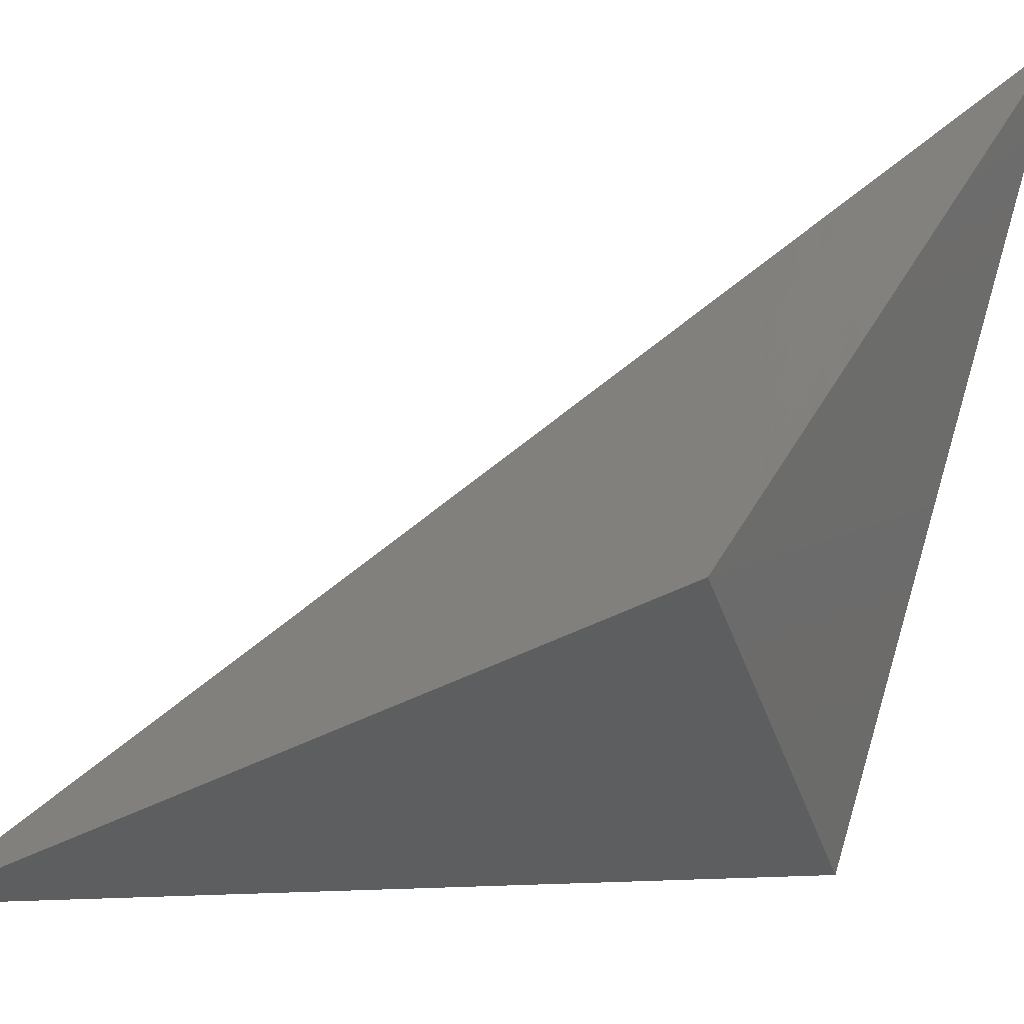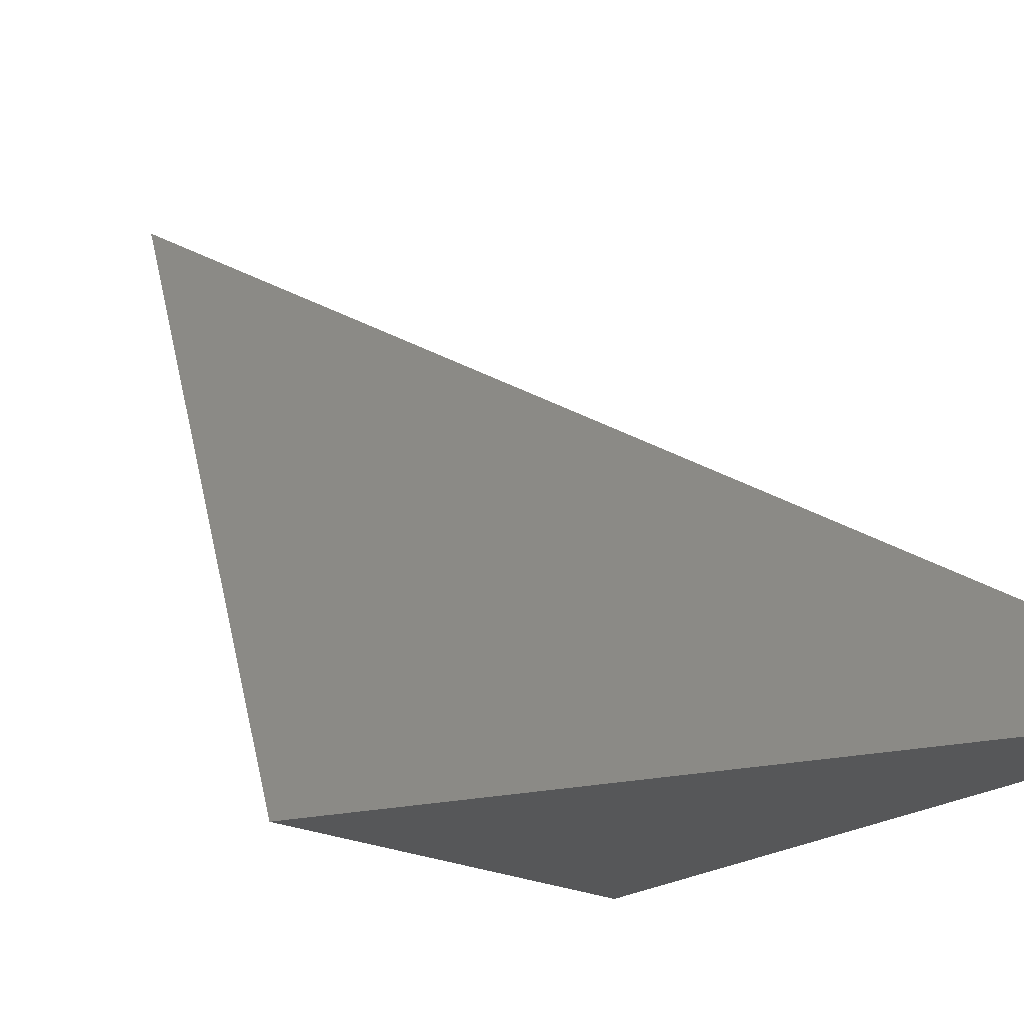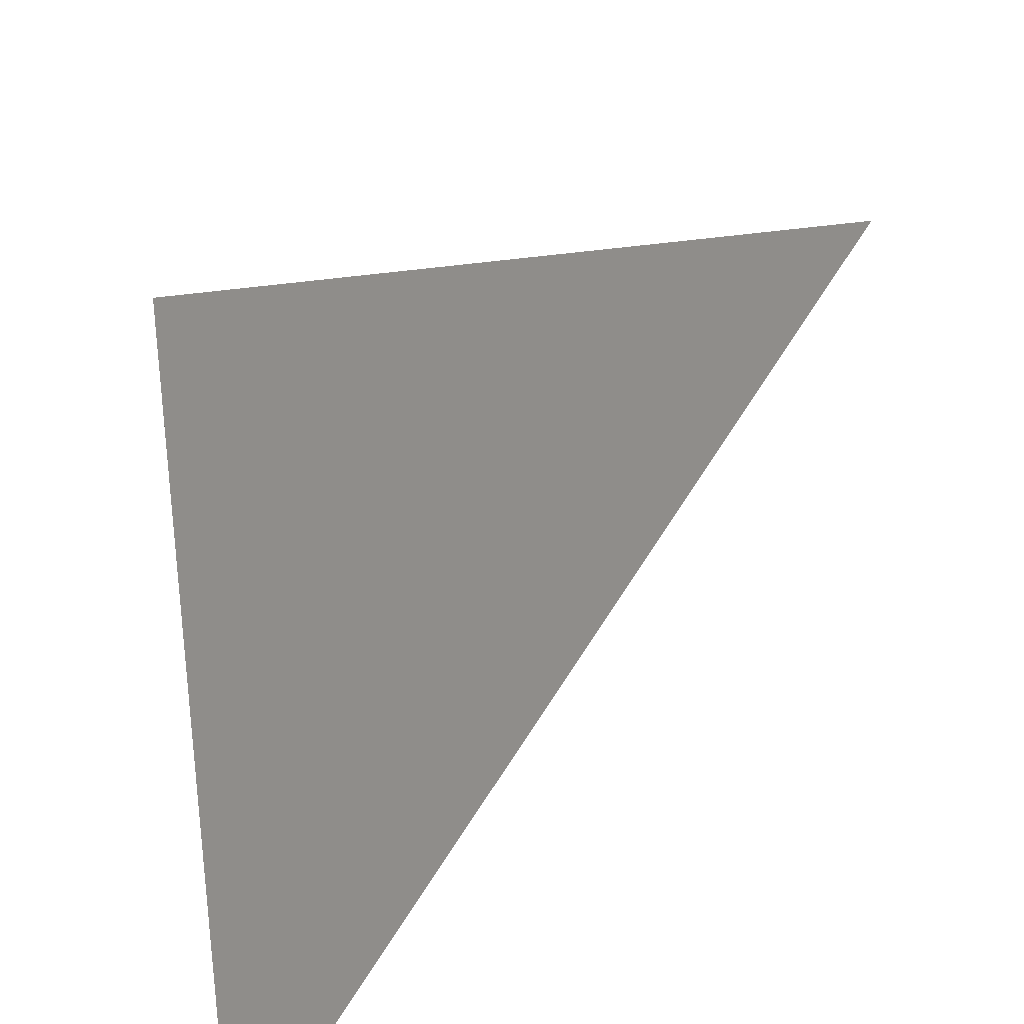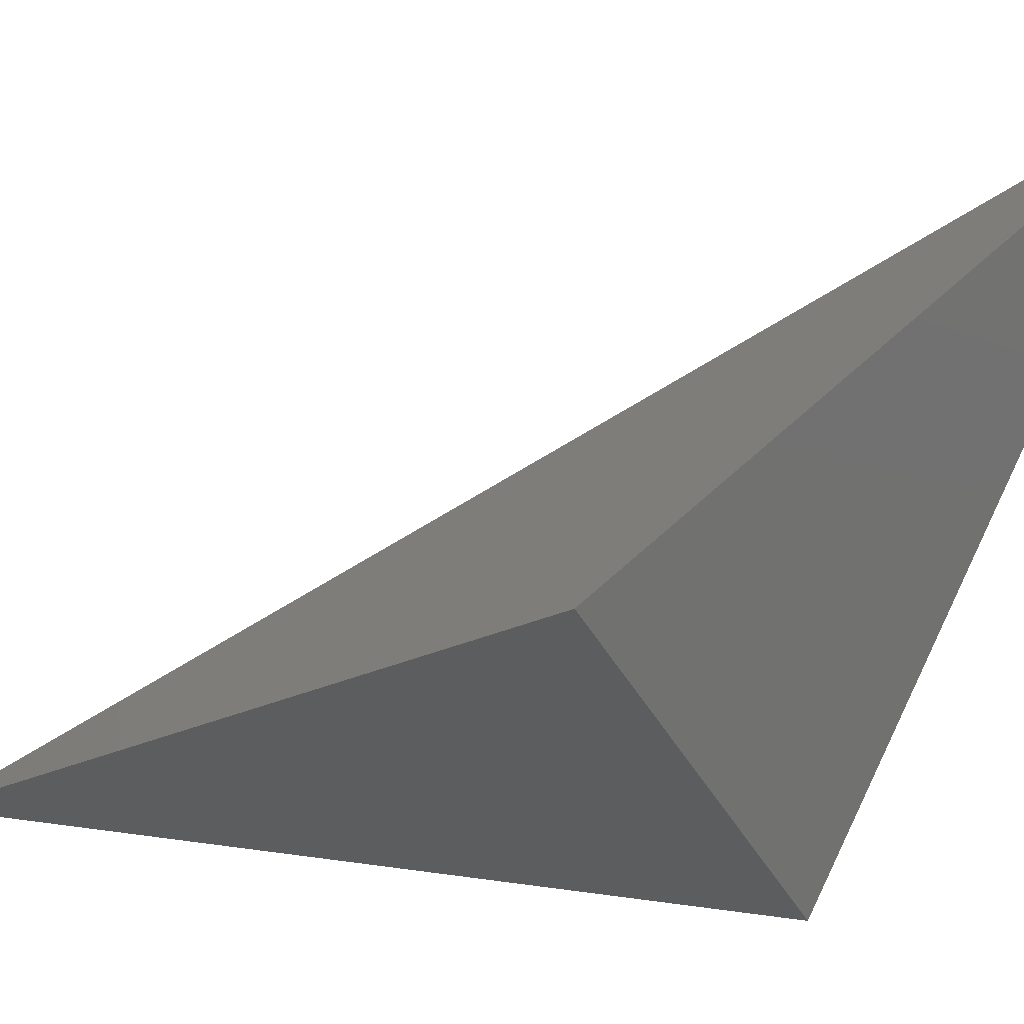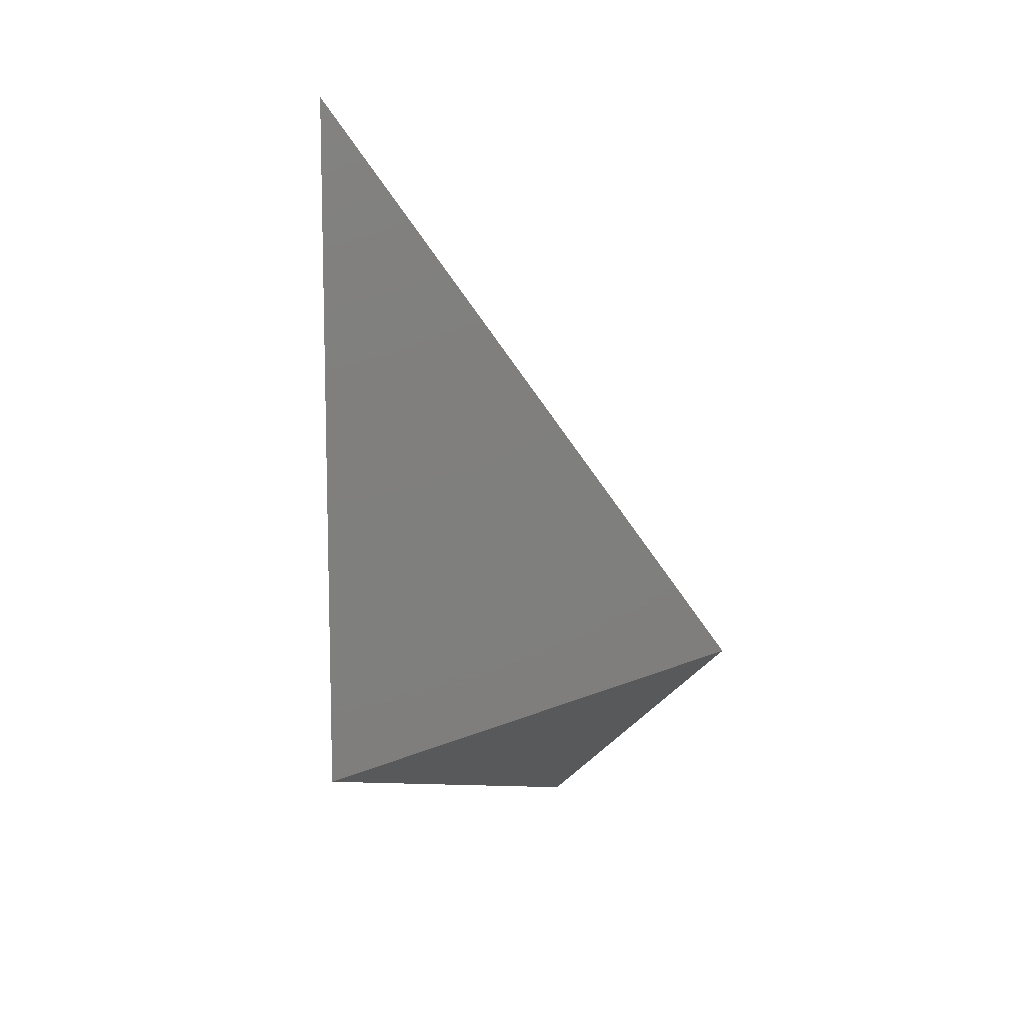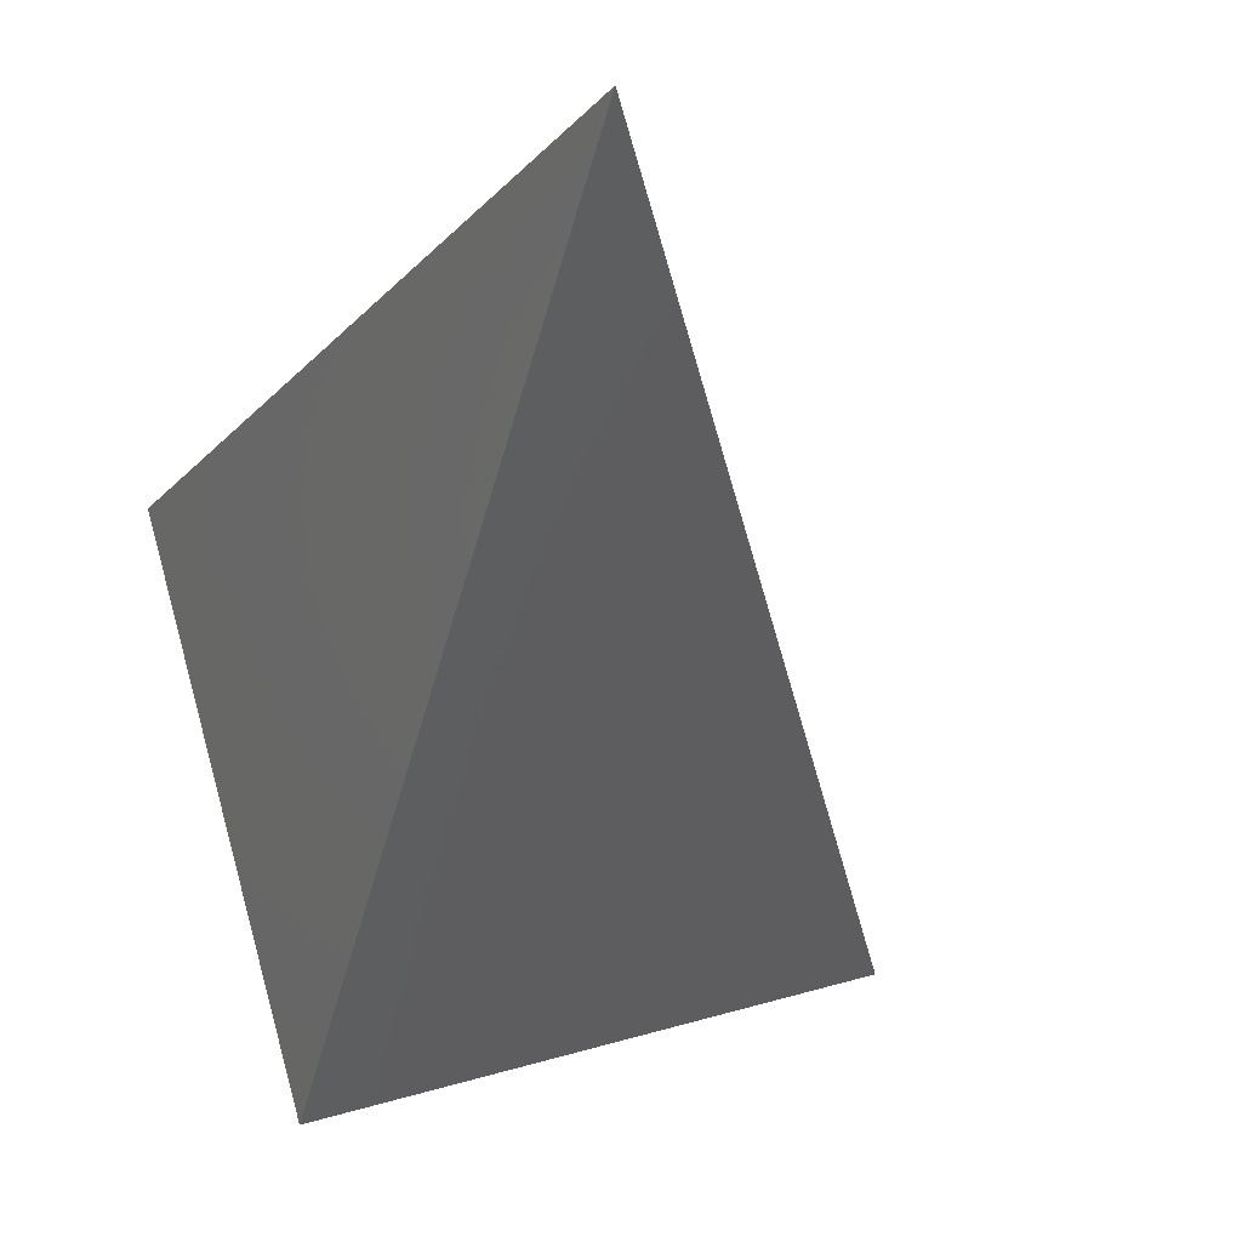
<metadata>
{"format":"stl","ext":"stl","renderer":"f3d","projection":"perspective","resolution":1024,"background":"white","views":[{"elev":22.7,"azim":-93.7,"up":"+Z"},{"elev":72.3,"azim":-34.2,"up":"+Z"},{"elev":73.7,"azim":50.2,"up":"+Z"},{"elev":24.6,"azim":-76.2,"up":"+Z"},{"elev":11.3,"azim":-126.1,"up":"+Y"},{"elev":3.0,"azim":31.8,"up":"+Z"}]}
</metadata>
<code>
# stl→obj: 12 verts, 34 faces
v -0.2052 0.3334 -2.96e-17
v -0.2052 0.3334 8.787e-20
v -0.2052 0.3334 -8.674e-18
v -0.2052 0.3334 2.256e-17
v -0.2054 0.3327 0.0004241
v -0.2045 0.3317 0.001036
v -0.2045 0.3315 0.001147
v -0.2046 0.3316 0.001105
v -0.2056 0.3323 0.0007123
v -0.2056 0.3323 0.0007128
v -0.2046 0.3316 0.0009576
v -0.2052 0.332 3.134e-17
f 1 2 2
f 1 3 2
f 4 5 6
f 7 8 6
f 7 8 8
f 9 1 2
f 2 9 9
f 9 1 2
f 2 9 9
f 9 9 8
f 9 1 3
f 3 9 9
f 9 1 3
f 3 9 9
f 9 9 8
f 10 5 6
f 6 10 8
f 8 10 8
f 9 10 5
f 9 10 8
f 9 9 5
f 9 9 8
f 11 7 6
f 11 7 8
f 9 4 5
f 5 9 9
f 9 4 5
f 5 9 9
f 9 9 8
f 12 4 6
f 6 11 12
f 12 11 8
f 12 9 4
f 12 9 8

</code>
